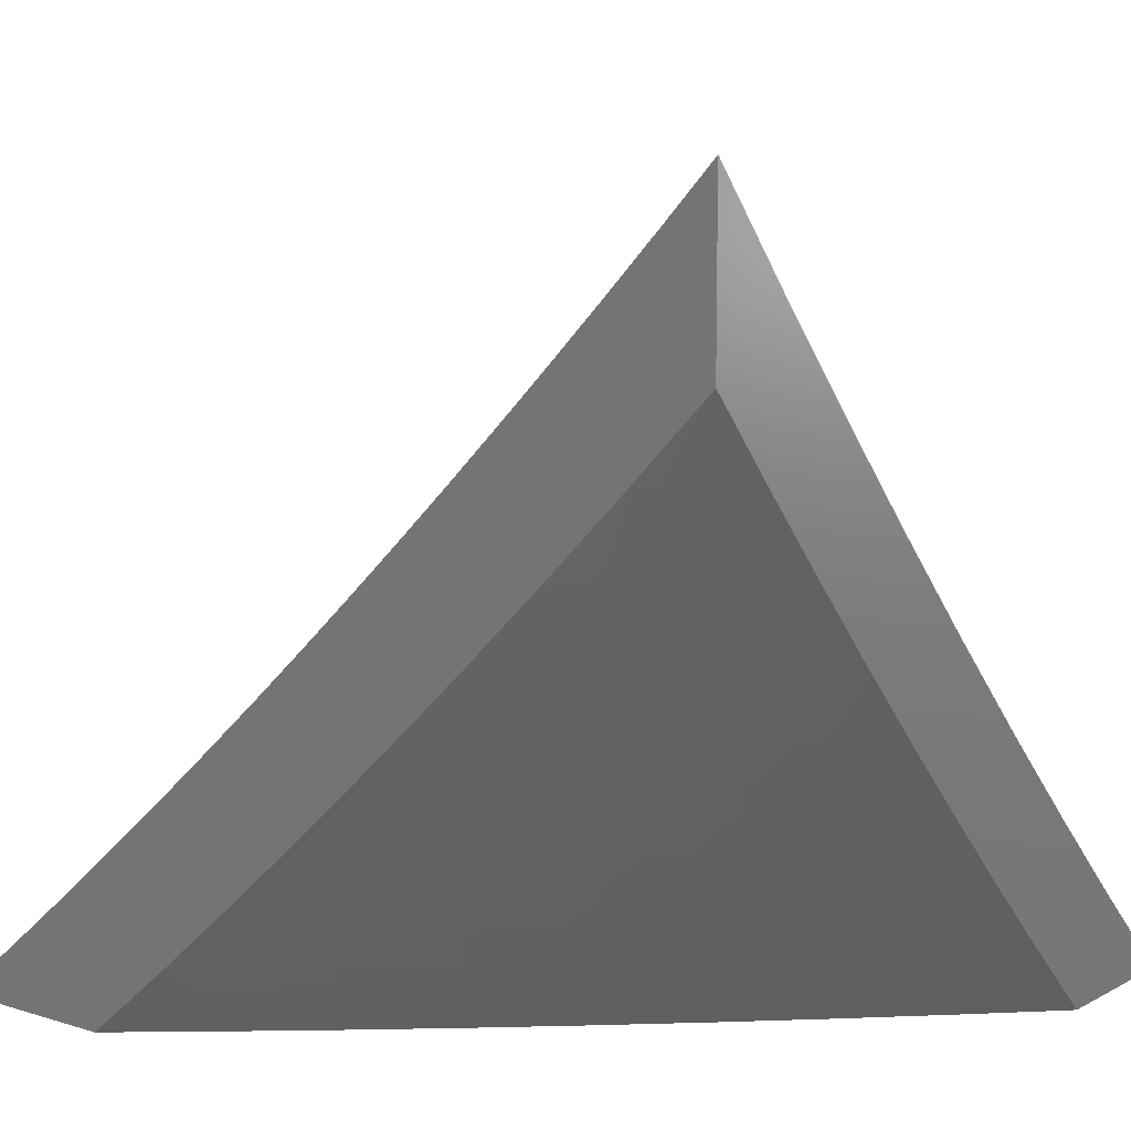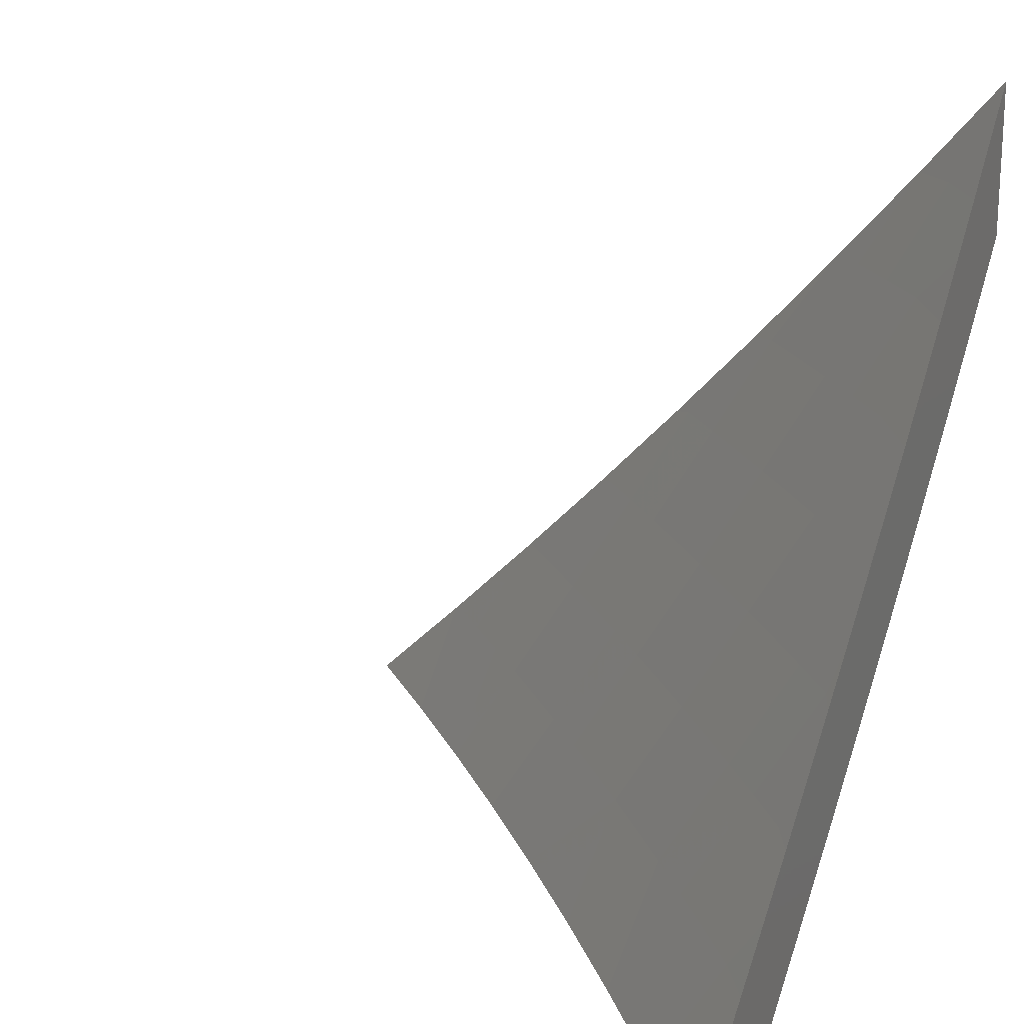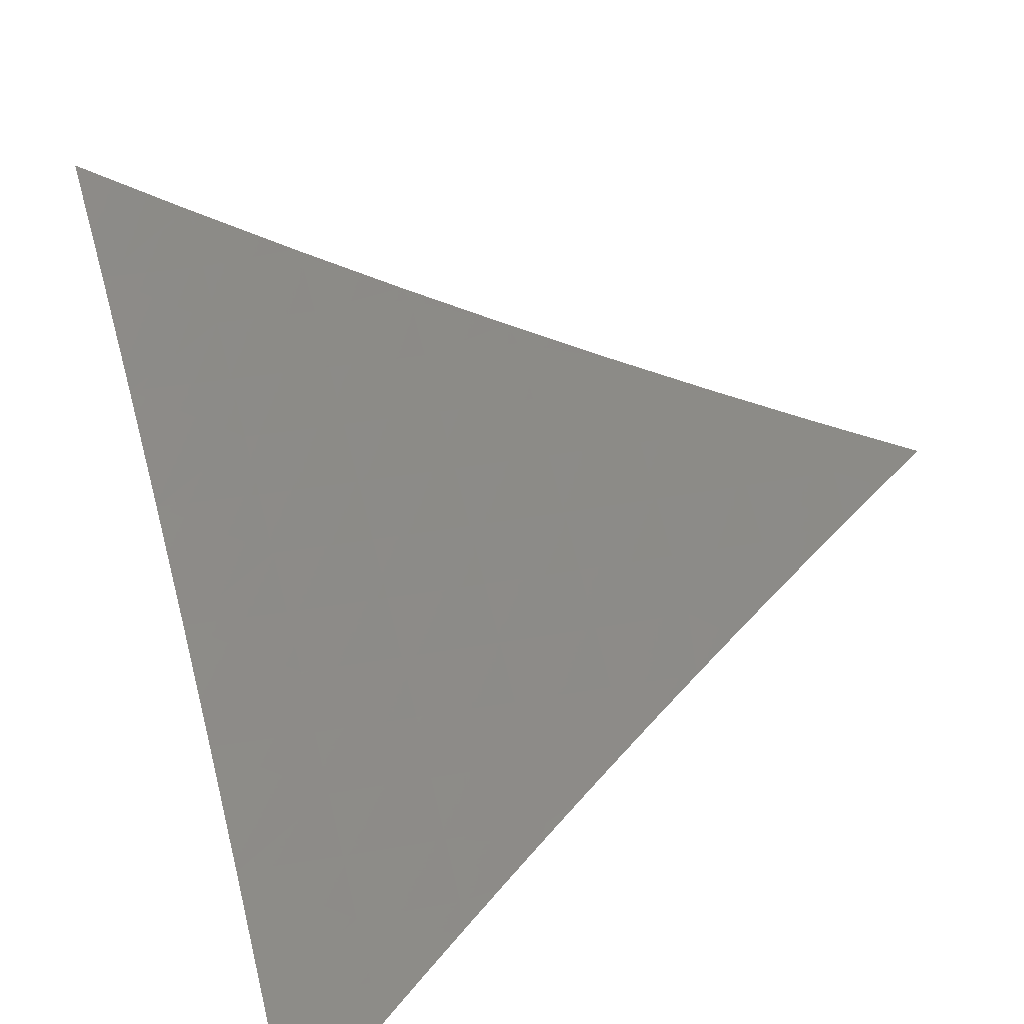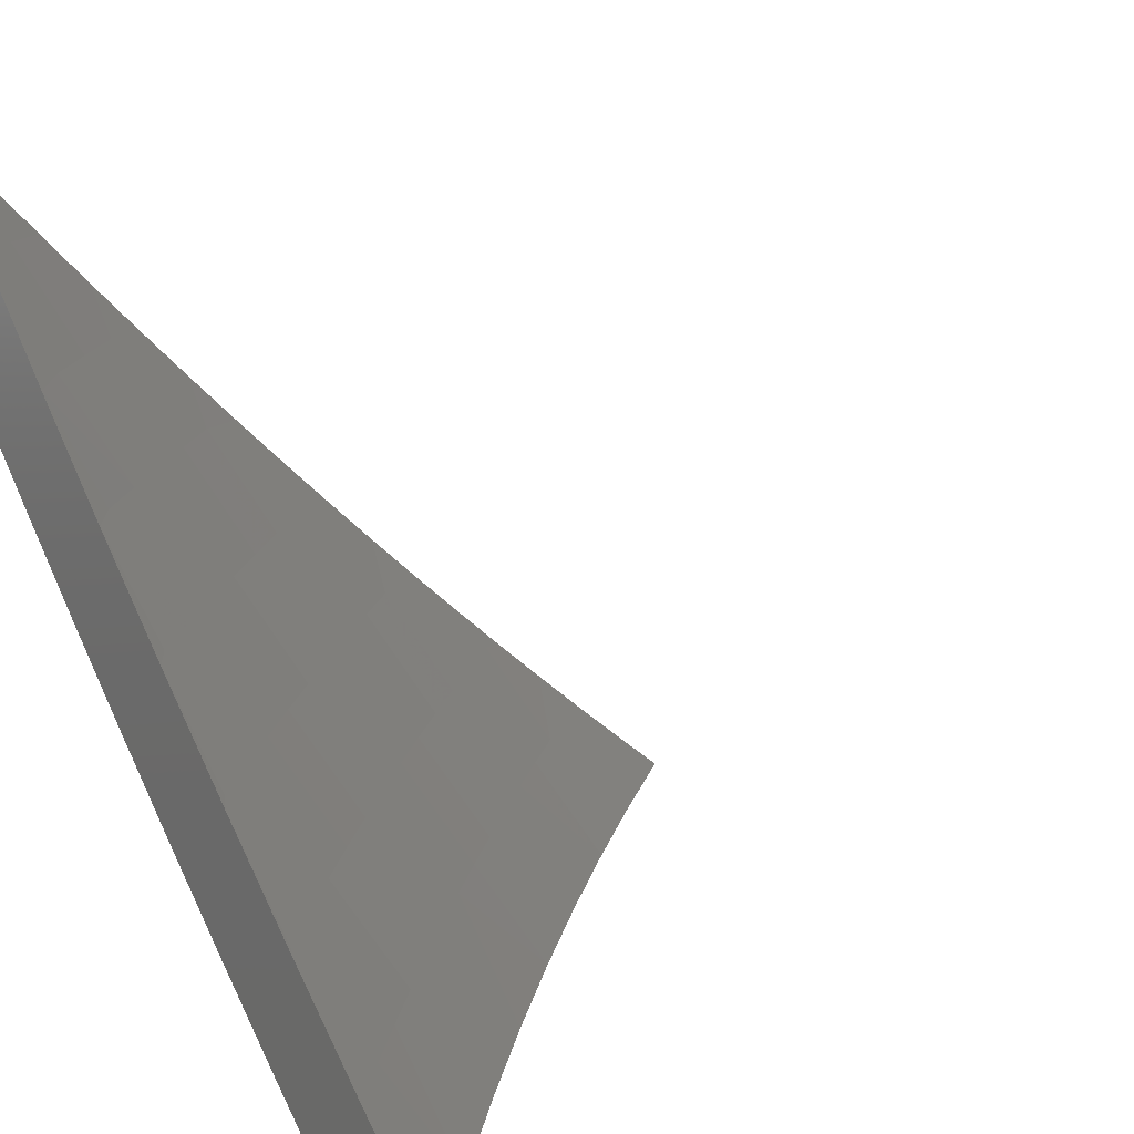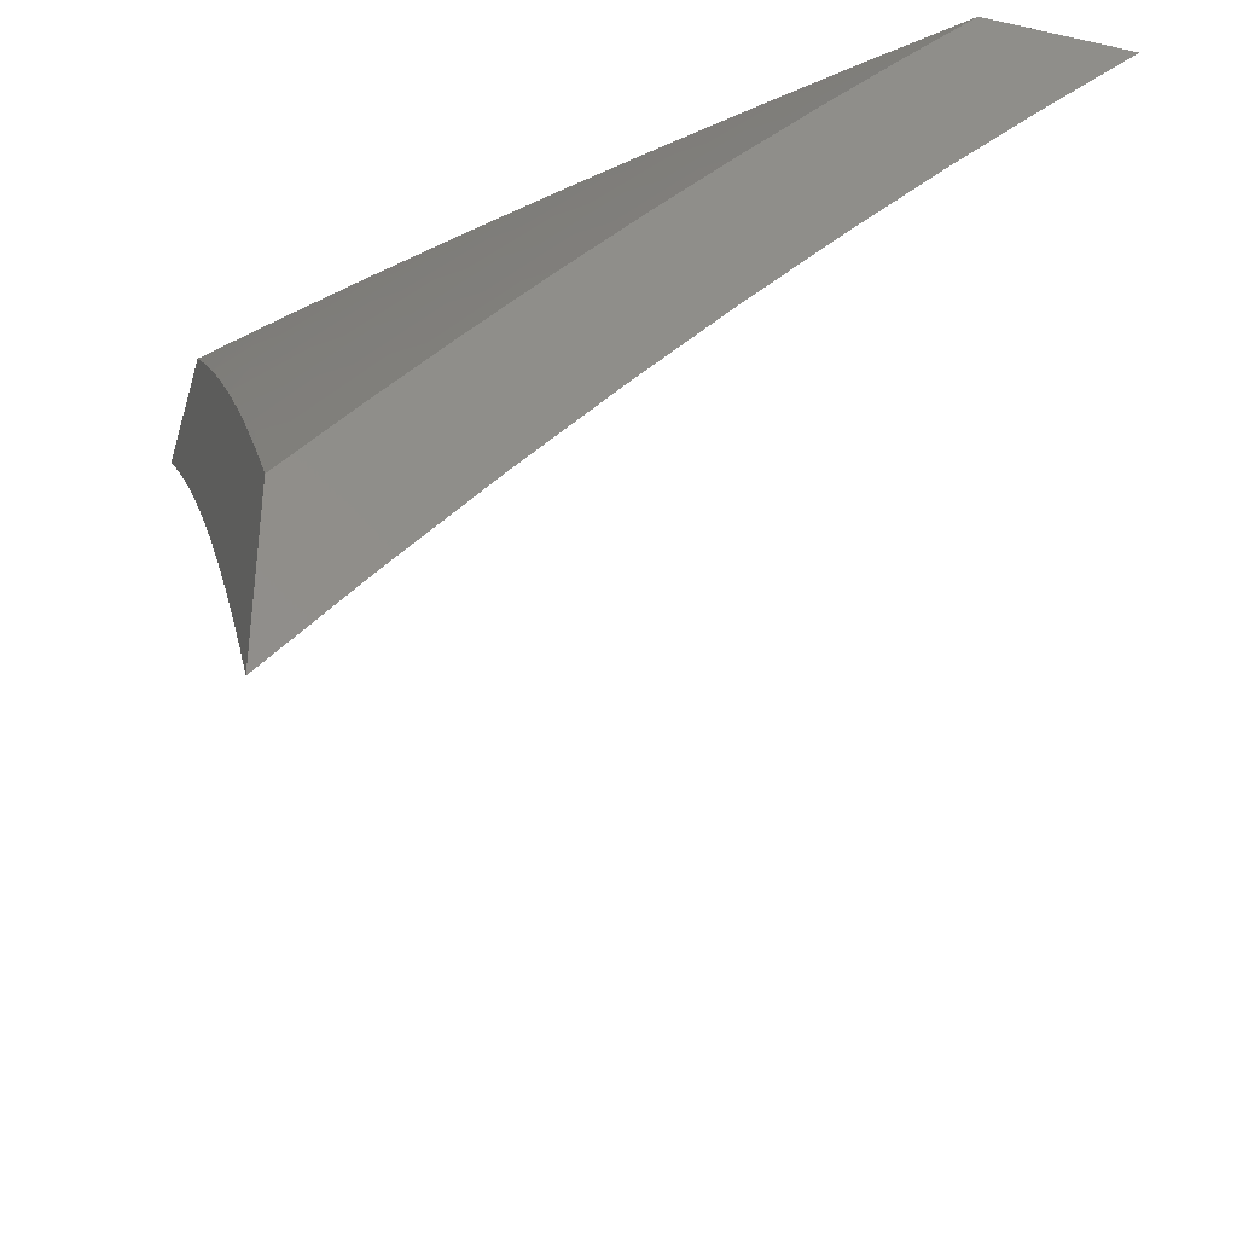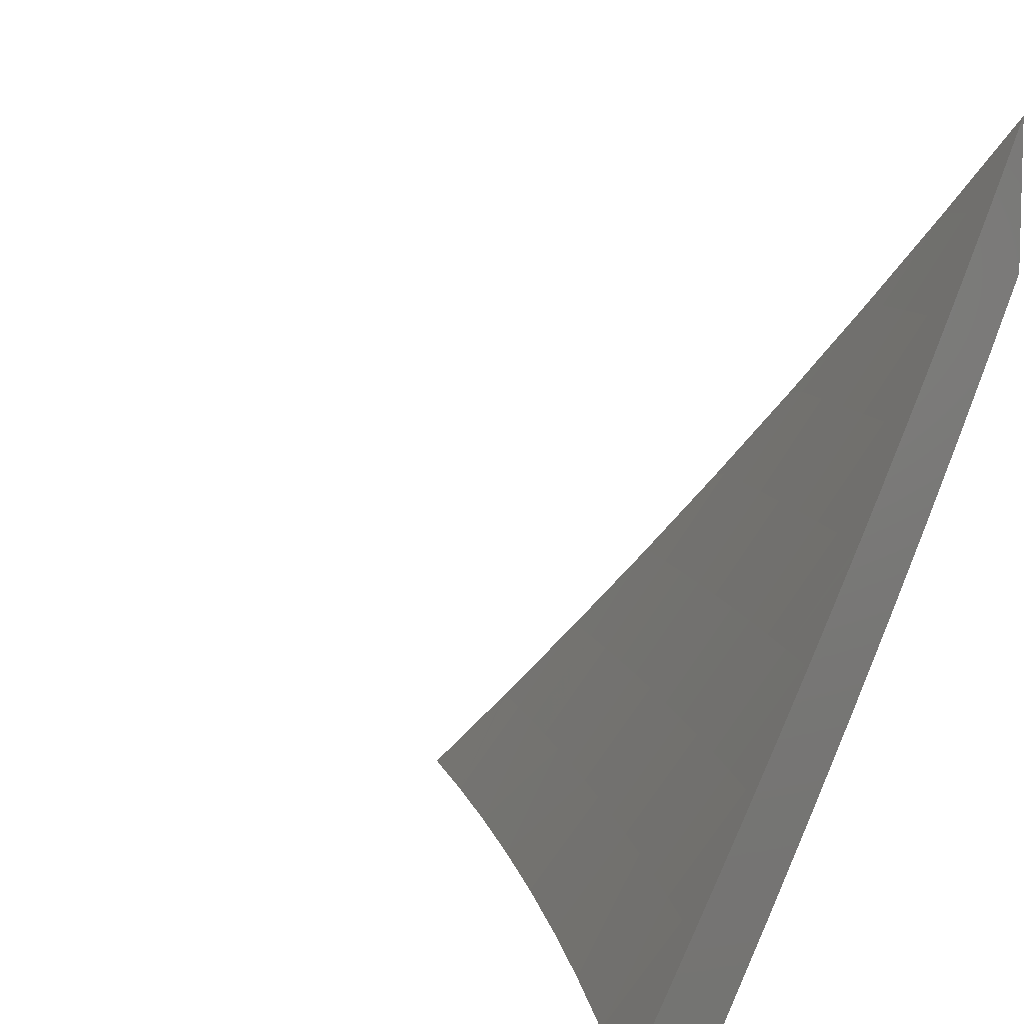
<metadata>
{"format":"stl","ext":"stl","renderer":"f3d","projection":"perspective","resolution":1024,"background":"white","views":[{"elev":10.5,"azim":127.6,"up":"+Z"},{"elev":19.6,"azim":25.1,"up":"+Z"},{"elev":-55.5,"azim":-68.2,"up":"+Y"},{"elev":16.5,"azim":-128.4,"up":"+Z"},{"elev":-37.7,"azim":164.2,"up":"+Y"},{"elev":8.6,"azim":31.8,"up":"+Z"}]}
</metadata>
<code>
# stl→obj: 165 verts, 326 faces
v 6.239 6 -7
v 6.341 5.898 -7
v 6.34 6 -6.903
v 6.343 5.999 -6.901
v 6.439 6 -6.805
v 6.394 5.947 -6.901
v 6.447 5.996 -6.801
v 6.445 5.895 -6.901
v 6.498 5.943 -6.801
v 6.495 5.842 -6.901
v 6.548 5.89 -6.801
v 6.545 5.789 -6.901
v 6.598 5.836 -6.801
v 6.648 5.782 -6.801
v 6.701 5.829 -6.7
v 6.751 5.774 -6.7
v 6.804 5.819 -6.599
v 6.853 5.763 -6.599
v 6.906 5.807 -6.497
v 6.955 5.751 -6.497
v 7 5.795 -6.402
v 7 5.742 -6.454
v 7 5.689 -6.506
v 6.902 5.707 -6.599
v 6.95 5.651 -6.599
v 6.848 5.663 -6.7
v 6.896 5.607 -6.7
v 6.794 5.618 -6.801
v 6.841 5.562 -6.801
v 6.738 5.572 -6.901
v 6.786 5.517 -6.901
v 6.728 5.472 -7
v 6.832 5.462 -6.901
v 6.821 5.361 -7
v 6.879 5.406 -6.901
v 6.925 5.35 -6.901
v 6.981 5.394 -6.801
v 7 5.363 -6.808
v 7 5.418 -6.759
v 6.44 5.794 -7
v 6.538 5.688 -7
v 6.634 5.581 -7
v 6.642 5.681 -6.901
v 6.594 5.735 -6.901
v 6.691 5.627 -6.901
v 6.746 5.673 -6.801
v 6.697 5.728 -6.801
v 6.8 5.719 -6.7
v 6.911 5.25 -7
v 6.97 5.293 -6.901
v 7 5.307 -6.857
v 7 5.25 -6.905
v 7 5.193 -6.953
v 7 5.136 -7
v 6.935 5.45 -6.801
v 7 5.473 -6.709
v 6.991 5.494 -6.7
v 7 5.528 -6.659
v 6.944 5.551 -6.7
v 7 5.582 -6.609
v 6.998 5.594 -6.599
v 7 5.636 -6.558
v 6.957 5.851 -6.395
v 7 5.847 -6.349
v 7 5.898 -6.295
v 7 5.949 -6.242
v 6.957 5.95 -6.291
v 6.907 5.907 -6.395
v 6.856 5.864 -6.497
v 7 6 -6.187
v 6.91 6 -6.294
v 6.856 5.963 -6.395
v 6.805 5.919 -6.497
v 6.819 6 -6.399
v 6.755 5.975 -6.497
v 6.726 6 -6.503
v 6.703 5.929 -6.599
v 6.653 5.984 -6.599
v 6.651 5.883 -6.7
v 6.601 5.937 -6.7
v 6.632 6 -6.605
v 6.55 5.991 -6.7
v 6.536 6 -6.706
v 6.754 5.874 -6.599
v 6.889 5.507 -6.801
v 7 5.407 -6.924
v 7 5.318 -7
v 6.951 5.424 -6.961
v 6.929 5.407 -7
v 6.879 5.512 -6.961
v 6.856 5.494 -7
v 6.805 5.599 -6.961
v 6.782 5.581 -7
v 6.73 5.685 -6.961
v 6.707 5.667 -7
v 6.653 5.77 -6.961
v 6.632 5.752 -7
v 6.576 5.855 -6.961
v 6.554 5.835 -7
v 6.498 5.938 -6.961
v 6.476 5.918 -7
v 6.476 6 -6.923
v 6.397 6 -7
v 6.553 6 -6.844
v 6.54 5.976 -6.882
v 6.519 5.957 -6.921
v 6.561 5.995 -6.842
v 6.63 6 -6.765
v 6.64 5.911 -6.842
v 6.661 5.93 -6.802
v 6.718 5.826 -6.842
v 6.739 5.845 -6.802
v 6.795 5.74 -6.842
v 6.816 5.759 -6.802
v 6.871 5.653 -6.842
v 6.893 5.671 -6.802
v 6.945 5.566 -6.842
v 6.967 5.583 -6.802
v 7 5.495 -6.846
v 7 5.582 -6.767
v 6.989 5.6 -6.762
v 7 5.668 -6.688
v 6.936 5.706 -6.722
v 6.958 5.723 -6.682
v 6.88 5.812 -6.682
v 6.901 5.83 -6.642
v 6.823 5.917 -6.642
v 6.844 5.935 -6.601
v 6.781 6 -6.605
v 6.855 6 -6.523
v 6.706 6 -6.685
v 6.703 5.967 -6.722
v 6.682 5.948 -6.762
v 6.723 5.985 -6.682
v 6.928 6 -6.44
v 6.905 5.988 -6.479
v 6.884 5.97 -6.52
v 6.864 5.953 -6.561
v 6.943 5.865 -6.561
v 6.922 5.847 -6.601
v 7 5.752 -6.607
v 6.979 5.741 -6.642
v 7 6 -6.357
v 7 5.919 -6.441
v 6.984 5.899 -6.479
v 6.963 5.882 -6.52
v 7 5.836 -6.524
v 6.997 5.459 -6.882
v 6.923 5.548 -6.882
v 6.974 5.442 -6.921
v 6.901 5.53 -6.921
v 6.827 5.617 -6.921
v 6.751 5.704 -6.921
v 6.675 5.789 -6.921
v 6.597 5.874 -6.921
v 6.849 5.635 -6.882
v 6.773 5.722 -6.882
v 6.697 5.808 -6.882
v 6.619 5.892 -6.882
v 6.915 5.688 -6.762
v 6.838 5.777 -6.762
v 6.76 5.863 -6.762
v 6.859 5.794 -6.722
v 6.802 5.899 -6.682
v 6.781 5.881 -6.722
f 1 2 3
f 3 2 4
f 3 4 5
f 5 4 6
f 5 6 7
f 7 6 8
f 7 8 9
f 9 8 10
f 9 10 11
f 11 10 12
f 11 12 13
f 13 12 14
f 13 14 15
f 15 14 16
f 15 16 17
f 17 16 18
f 17 18 19
f 19 18 20
f 19 20 21
f 21 20 22
f 22 20 23
f 23 20 24
f 23 24 25
f 25 24 26
f 25 26 27
f 27 26 28
f 27 28 29
f 29 28 30
f 29 30 31
f 31 30 32
f 31 32 33
f 33 32 34
f 33 34 35
f 35 34 36
f 35 36 37
f 37 36 38
f 37 38 39
f 40 8 2
f 2 8 6
f 2 6 4
f 41 12 40
f 40 12 10
f 40 10 8
f 42 43 41
f 41 43 44
f 41 44 12
f 12 44 14
f 32 30 42
f 42 30 45
f 42 45 43
f 43 45 46
f 43 46 47
f 47 46 48
f 47 48 16
f 16 48 18
f 34 49 36
f 36 49 50
f 36 50 51
f 51 50 52
f 52 50 49
f 52 49 53
f 53 49 54
f 51 38 36
f 37 39 55
f 55 39 56
f 55 56 57
f 57 56 58
f 57 58 59
f 59 58 60
f 59 60 61
f 61 60 62
f 61 62 25
f 25 62 23
f 19 21 63
f 63 21 64
f 63 64 65
f 66 67 65
f 65 67 68
f 65 68 63
f 63 68 69
f 63 69 19
f 19 69 17
f 66 70 67
f 67 70 71
f 67 71 68
f 68 71 72
f 68 72 73
f 73 72 74
f 73 74 75
f 75 74 76
f 75 76 77
f 77 76 78
f 77 78 79
f 79 78 80
f 79 80 13
f 13 80 11
f 71 74 72
f 76 81 78
f 78 81 80
f 80 81 82
f 82 81 83
f 82 83 9
f 9 83 7
f 83 5 7
f 80 82 11
f 11 82 9
f 13 15 79
f 79 15 84
f 79 84 77
f 77 84 73
f 77 73 75
f 43 47 44
f 44 47 14
f 47 16 14
f 15 17 84
f 84 17 69
f 84 69 73
f 73 69 68
f 30 28 45
f 45 28 46
f 28 26 46
f 46 26 48
f 26 24 48
f 48 24 18
f 24 20 18
f 29 31 85
f 85 31 33
f 85 33 55
f 55 33 35
f 55 35 37
f 61 25 27
f 27 29 59
f 59 29 85
f 59 85 57
f 57 85 55
f 59 61 27
f 86 87 88
f 88 87 89
f 88 89 90
f 90 89 91
f 90 91 92
f 92 91 93
f 92 93 94
f 94 93 95
f 94 95 96
f 96 95 97
f 96 97 98
f 98 97 99
f 98 99 100
f 100 99 101
f 100 101 102
f 102 101 103
f 104 105 102
f 102 105 106
f 102 106 100
f 100 106 98
f 105 104 107
f 107 104 108
f 107 108 109
f 109 108 110
f 109 110 111
f 111 110 112
f 111 112 113
f 113 112 114
f 113 114 115
f 115 114 116
f 115 116 117
f 117 116 118
f 117 118 119
f 119 118 120
f 120 118 121
f 120 121 122
f 122 121 123
f 122 123 124
f 124 123 125
f 124 125 126
f 126 125 127
f 126 127 128
f 128 127 129
f 128 129 130
f 131 132 108
f 108 132 133
f 108 133 110
f 110 133 112
f 132 131 134
f 134 131 129
f 134 129 127
f 135 136 130
f 130 136 137
f 130 137 138
f 138 137 139
f 138 139 140
f 140 139 141
f 140 141 142
f 142 141 122
f 142 122 124
f 143 144 135
f 135 144 145
f 135 145 136
f 136 145 146
f 136 146 137
f 137 146 139
f 144 147 145
f 145 147 146
f 146 147 139
f 139 147 141
f 86 148 119
f 119 148 149
f 119 149 117
f 117 149 115
f 148 86 150
f 150 86 88
f 150 88 151
f 151 88 90
f 151 90 152
f 152 90 92
f 152 92 153
f 153 92 94
f 153 94 154
f 154 94 96
f 154 96 155
f 155 96 98
f 155 98 106
f 149 148 150
f 149 150 151
f 149 151 156
f 156 151 152
f 156 152 157
f 157 152 153
f 157 153 158
f 158 153 154
f 158 154 159
f 159 154 155
f 159 155 105
f 105 155 106
f 121 118 160
f 160 118 116
f 160 116 161
f 161 116 114
f 161 114 162
f 162 114 112
f 162 112 133
f 113 115 156
f 156 115 149
f 113 156 157
f 121 160 123
f 123 160 163
f 123 163 125
f 125 163 164
f 125 164 127
f 127 164 134
f 163 160 161
f 140 142 126
f 126 142 124
f 111 113 157
f 111 157 158
f 163 161 165
f 165 161 162
f 165 162 132
f 132 162 133
f 138 140 128
f 128 140 126
f 109 111 158
f 109 158 159
f 134 164 165
f 165 164 163
f 134 165 132
f 130 138 128
f 107 109 159
f 107 159 105
f 70 66 143
f 143 66 65
f 143 65 64
f 143 64 144
f 144 64 21
f 144 21 147
f 147 21 22
f 147 22 23
f 147 23 141
f 141 23 62
f 141 62 122
f 122 62 60
f 122 60 58
f 122 58 120
f 120 58 56
f 120 56 119
f 119 56 39
f 119 39 38
f 119 38 86
f 86 38 51
f 86 51 87
f 87 51 52
f 87 52 53
f 53 54 87
f 54 49 87
f 87 49 89
f 89 49 34
f 89 34 91
f 91 34 32
f 91 32 93
f 93 32 42
f 93 42 95
f 95 42 97
f 97 42 41
f 97 41 99
f 99 41 40
f 99 40 101
f 101 40 2
f 101 2 103
f 103 2 1
f 1 3 103
f 103 3 102
f 102 3 5
f 102 5 104
f 104 5 83
f 104 83 108
f 108 83 81
f 108 81 131
f 131 81 129
f 129 81 76
f 129 76 130
f 130 76 74
f 130 74 135
f 135 74 71
f 135 71 143
f 143 71 70

</code>
